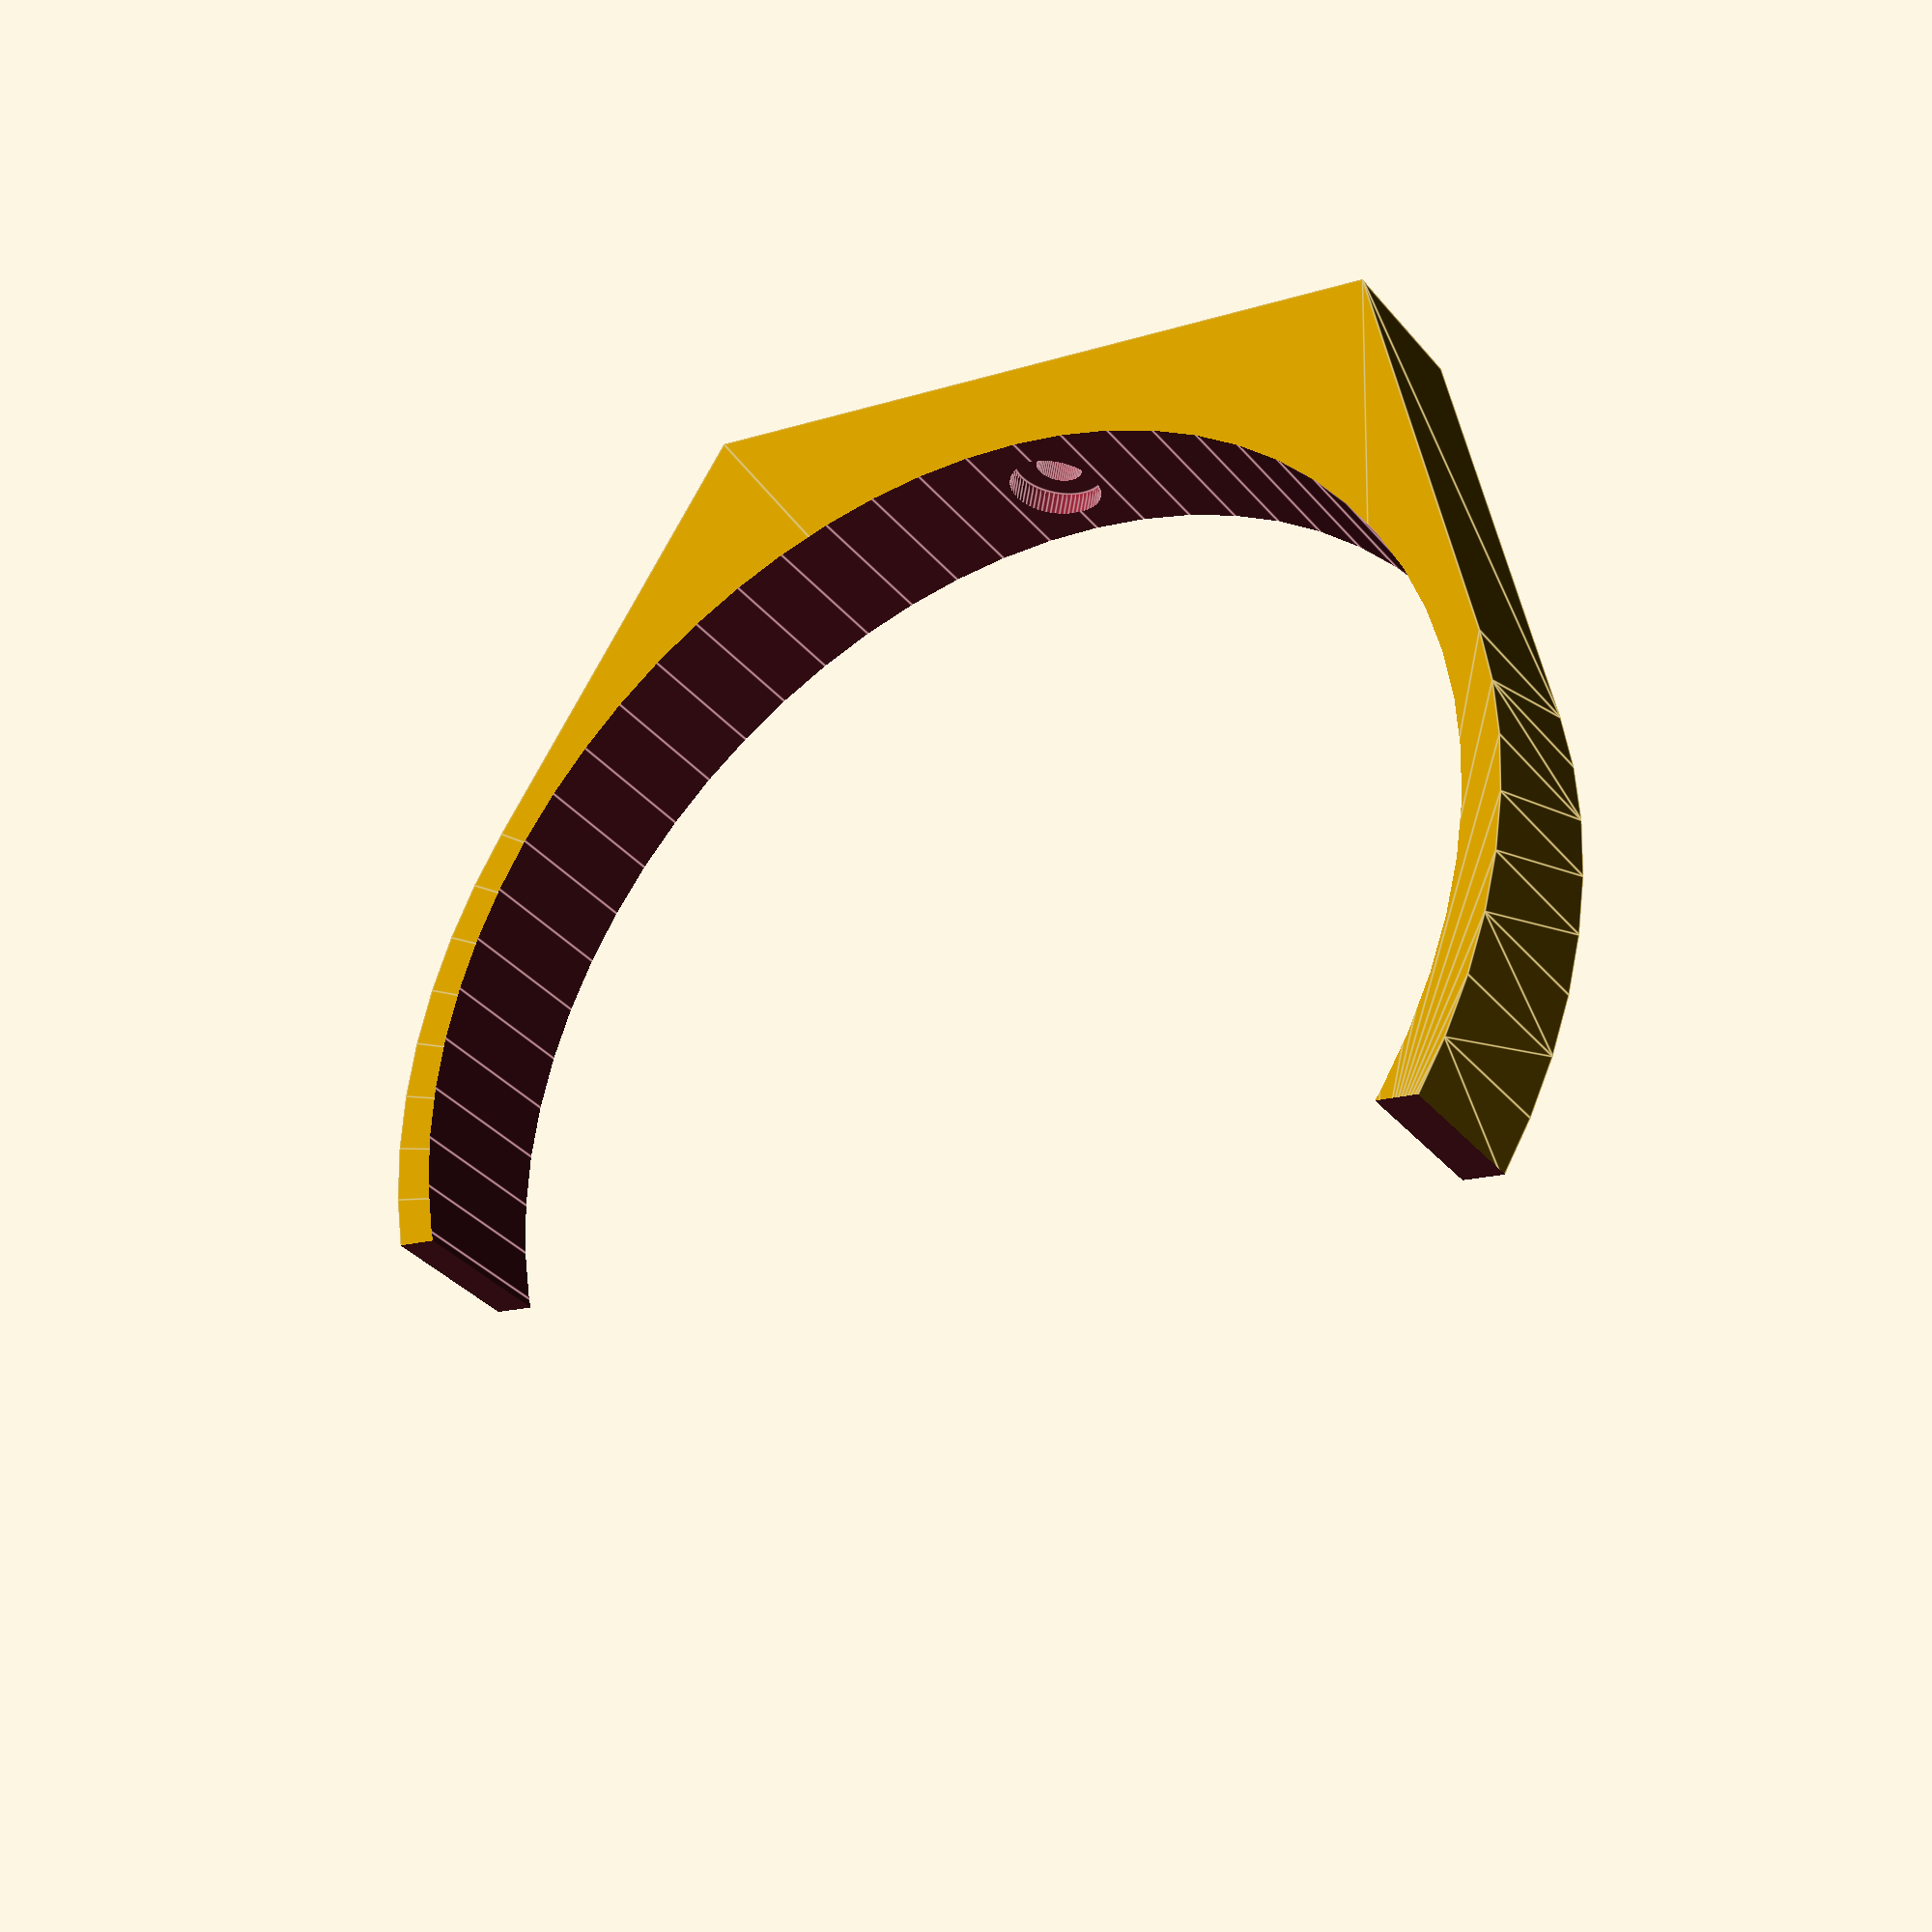
<openscad>
// halterung für 150er rohr
$fn=64;

wand=5;
durchmesser_aussen=150;


        
difference(){
    hull(){
        cylinder(r=durchmesser_aussen/2+wand, h=20, center=true);
        translate([0,-durchmesser_aussen/2,0])
        cube([100, 25, 20], center = true);  
    }
    cylinder(r=durchmesser_aussen/2, h=21, center=true);
    translate([0,130,0])
    cube([200,200,25], center=true);
    
    translate([0, -durchmesser_aussen/2,0])
    rotate([90,0,0])
    cylinder(r=3, h=50, center=true);
    
    translate([0, -durchmesser_aussen/2-1,0])
    rotate([90,0,0])
    cylinder(r=6, h=4, center=true);
}
</openscad>
<views>
elev=214.3 azim=11.3 roll=146.4 proj=p view=edges
</views>
